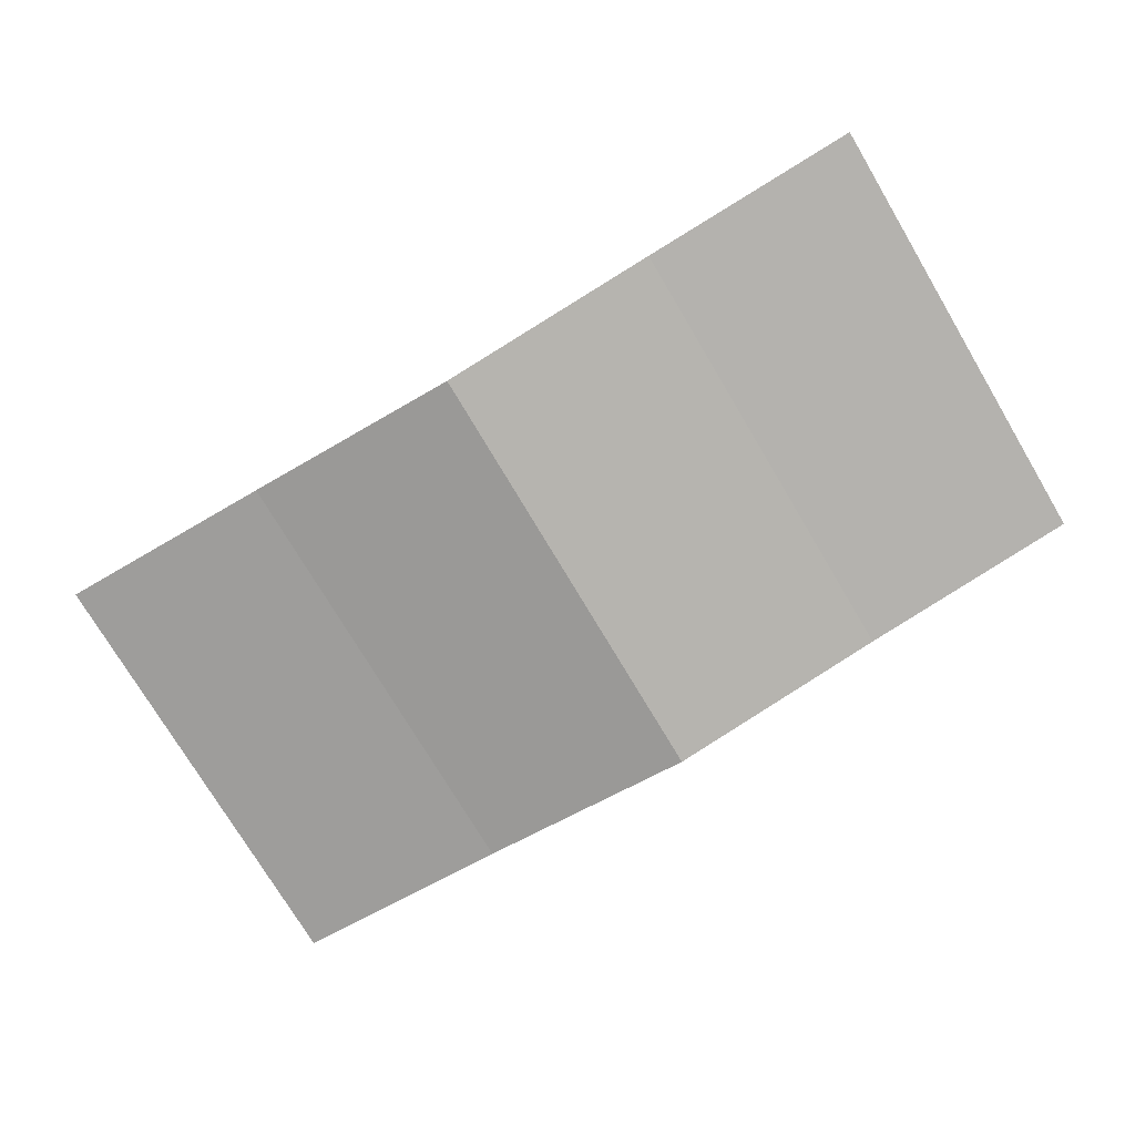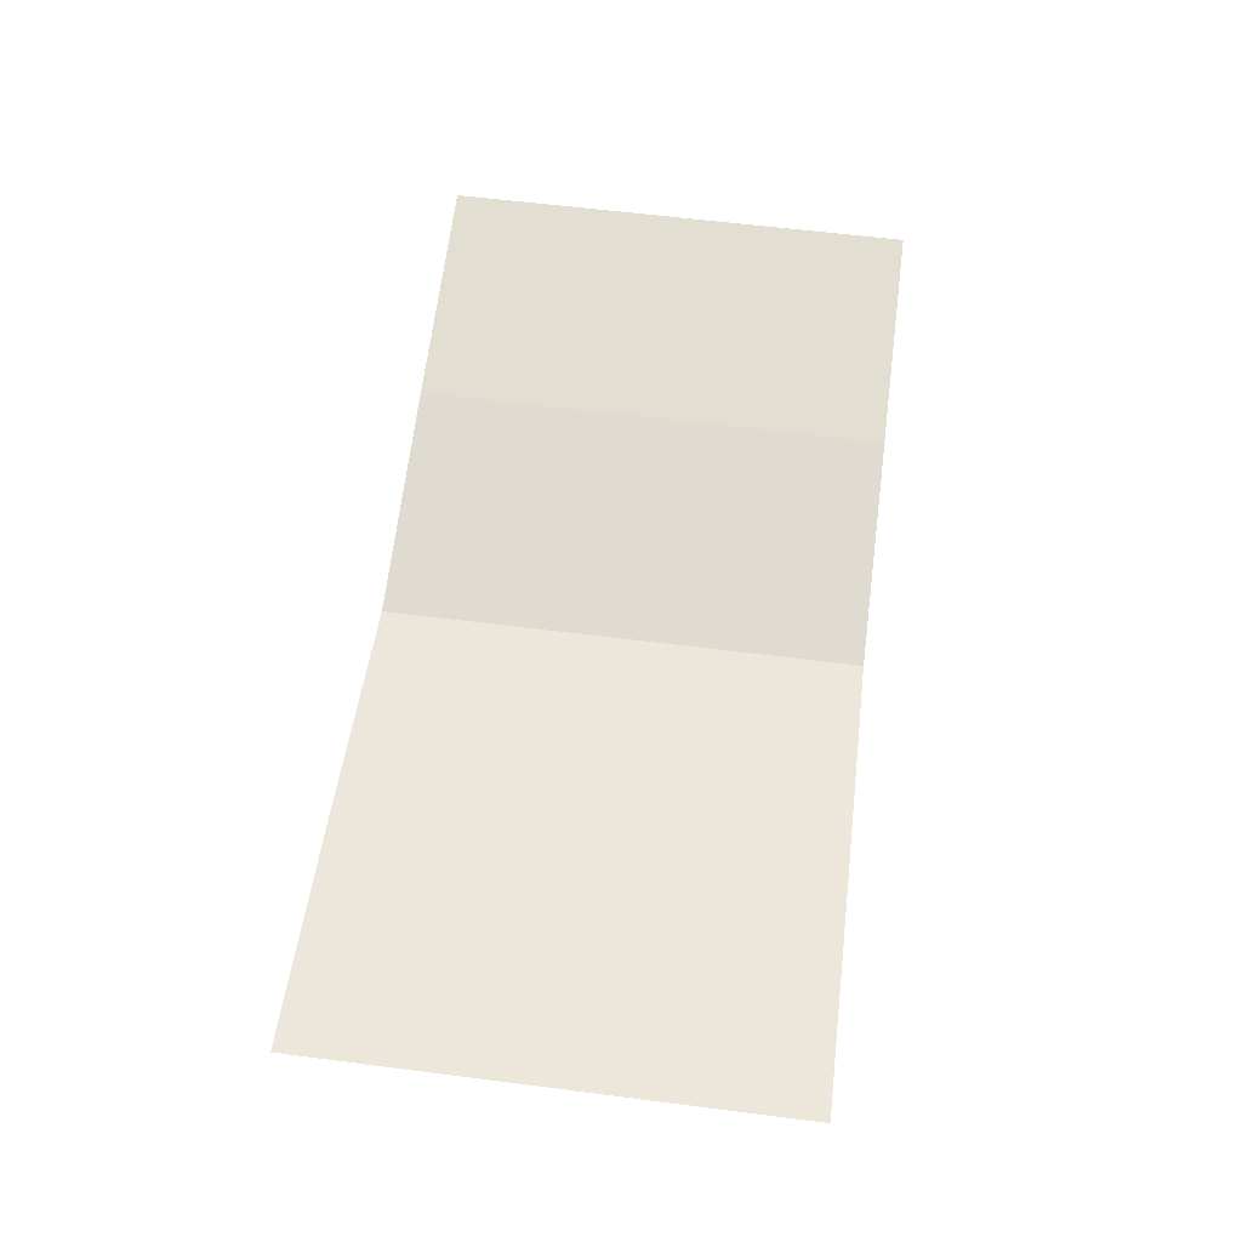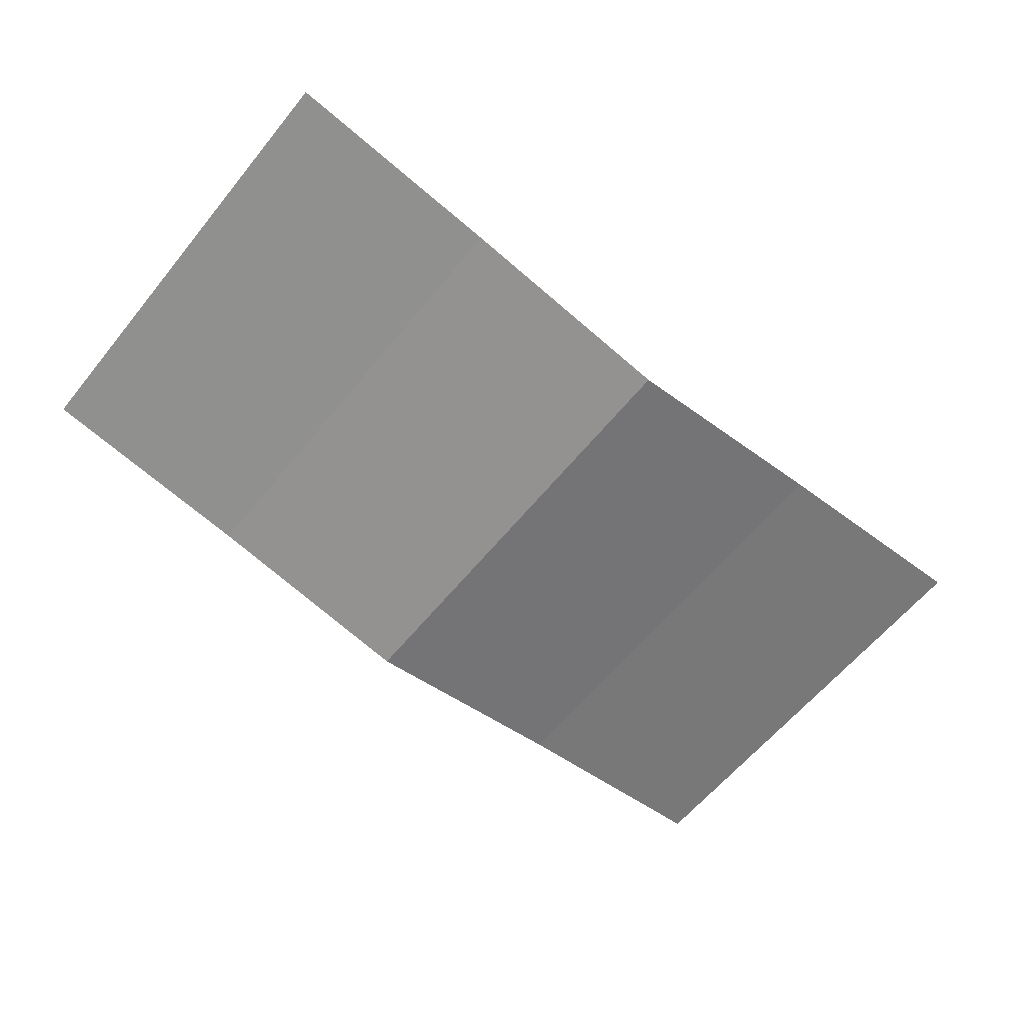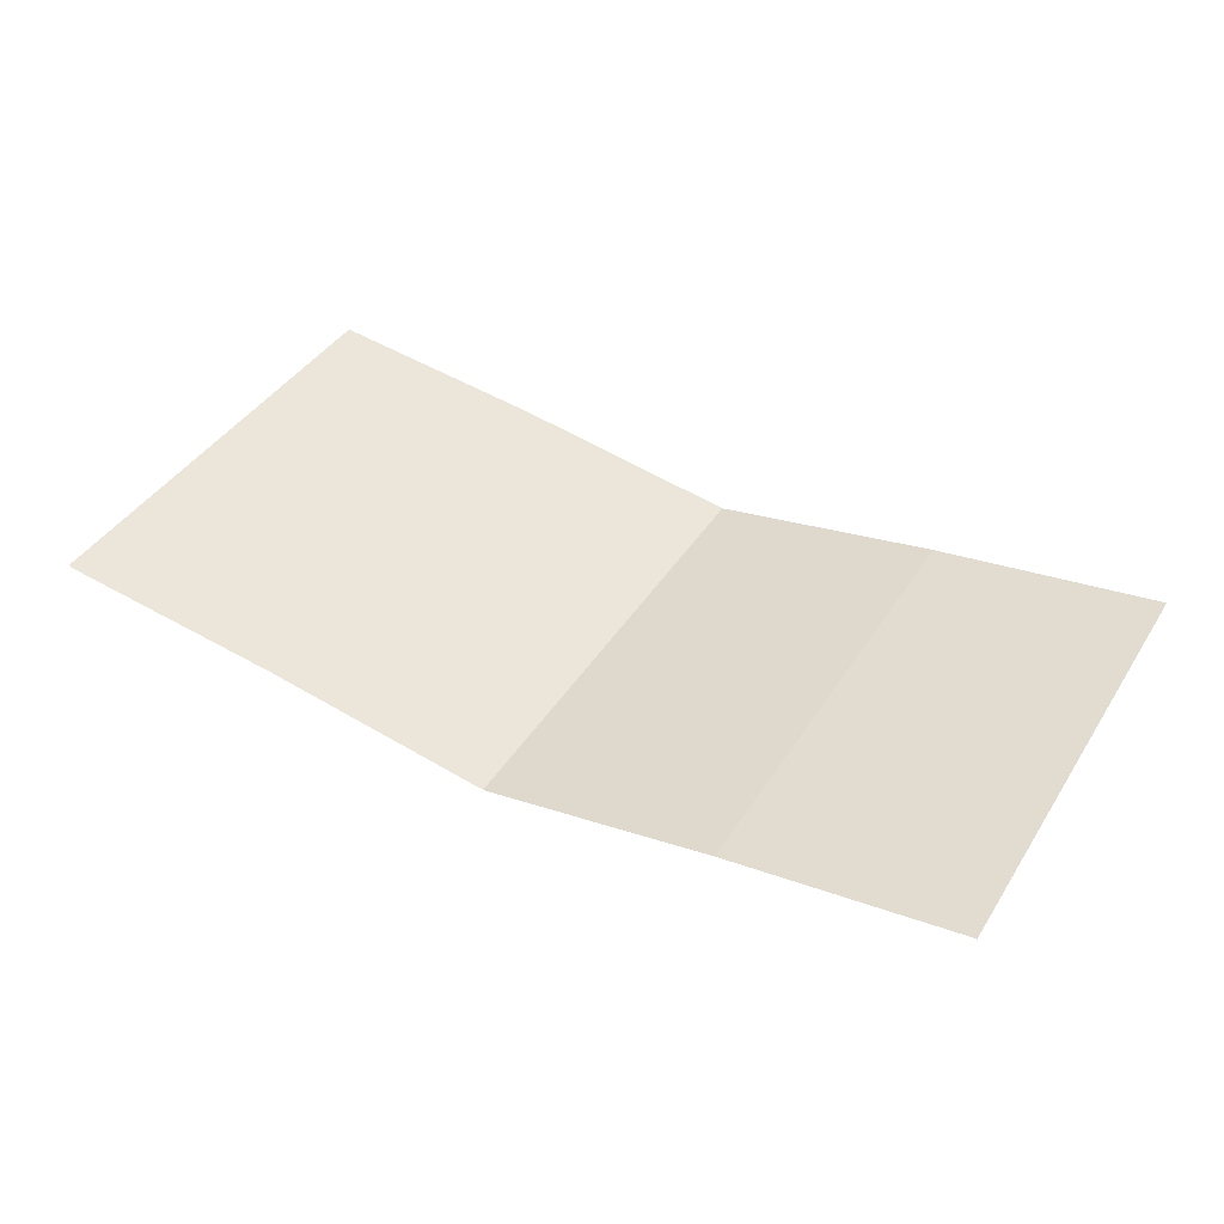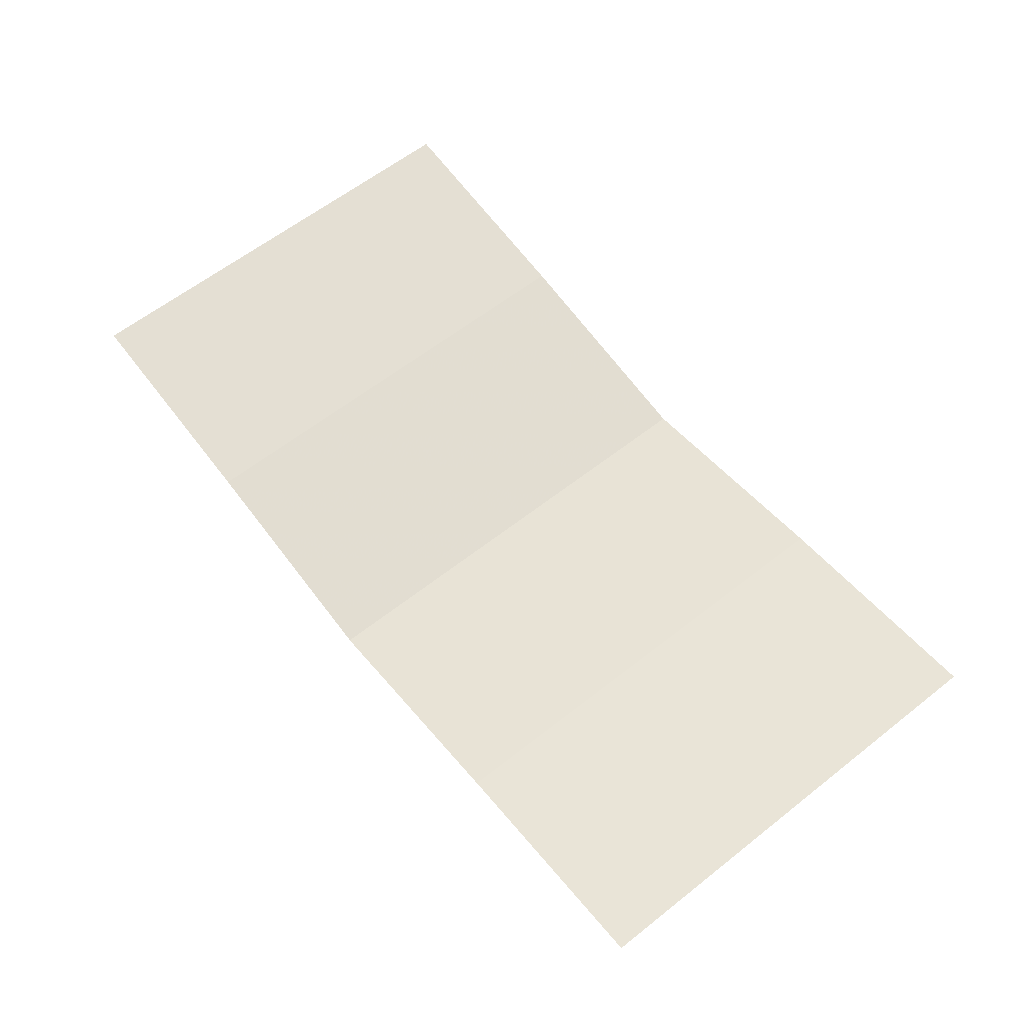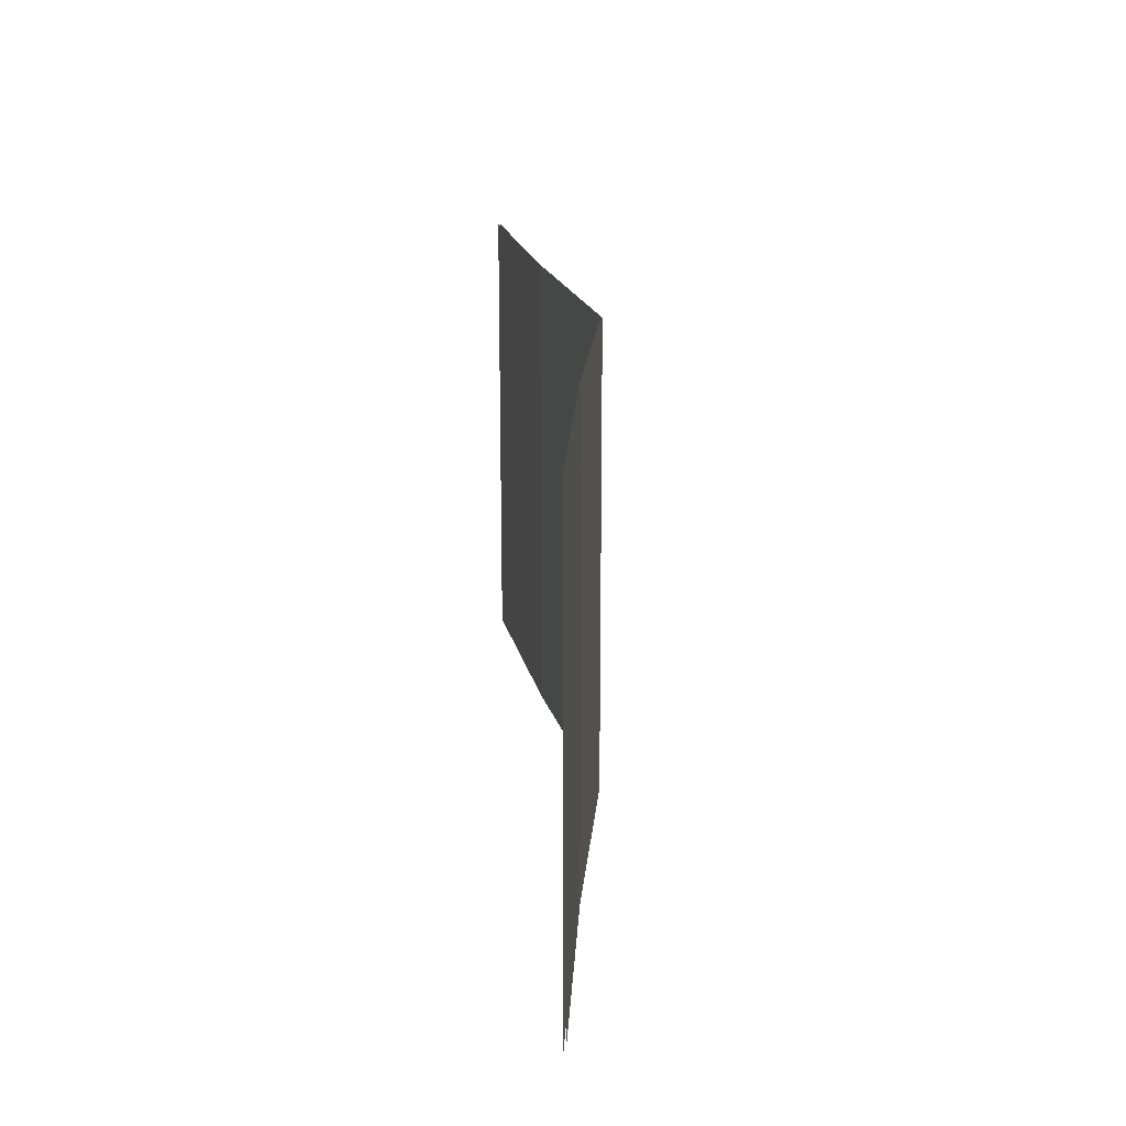
<metadata>
{"format":"obj","ext":"obj","renderer":"f3d","projection":"perspective","resolution":1024,"background":"white","views":[{"elev":-75.5,"azim":-149.2,"up":"+Y"},{"elev":60.3,"azim":-82.6,"up":"+Y"},{"elev":-61.8,"azim":-39.2,"up":"+Y"},{"elev":41.2,"azim":-150.4,"up":"+Y"},{"elev":61.8,"azim":-128.6,"up":"+Y"},{"elev":19.4,"azim":-94.4,"up":"+Z"}]}
</metadata>
<code>
o Plane.002_Plane.007
v -1 0.1487 -1
v 1 0.1487 -1
v -1 0.1487 0
v 1 0.1487 0
v 0.5 0.08322 -1
v 0 0 -1
v -0.5 0.08322 -1
v 0.5 0.08322 0
v 0 0 0
v -0.5 0.08322 0
v -1 0.1447 -1
v 1 0.1447 -1
v -1 0.1447 0
v 1 0.1447 0
v 0.5 0.0793 -1
v 0 -0.003926 -1
v -0.5 0.0793 -1
v 0.5 0.0793 0
v 0 -0.003926 0
v -0.5 0.0793 0
f 8 4 2 5
f 3 10 7 1
f 10 9 6 7
f 9 8 5 6
f 18 15 12 14
f 13 11 17 20
f 20 17 16 19
f 19 16 15 18

</code>
